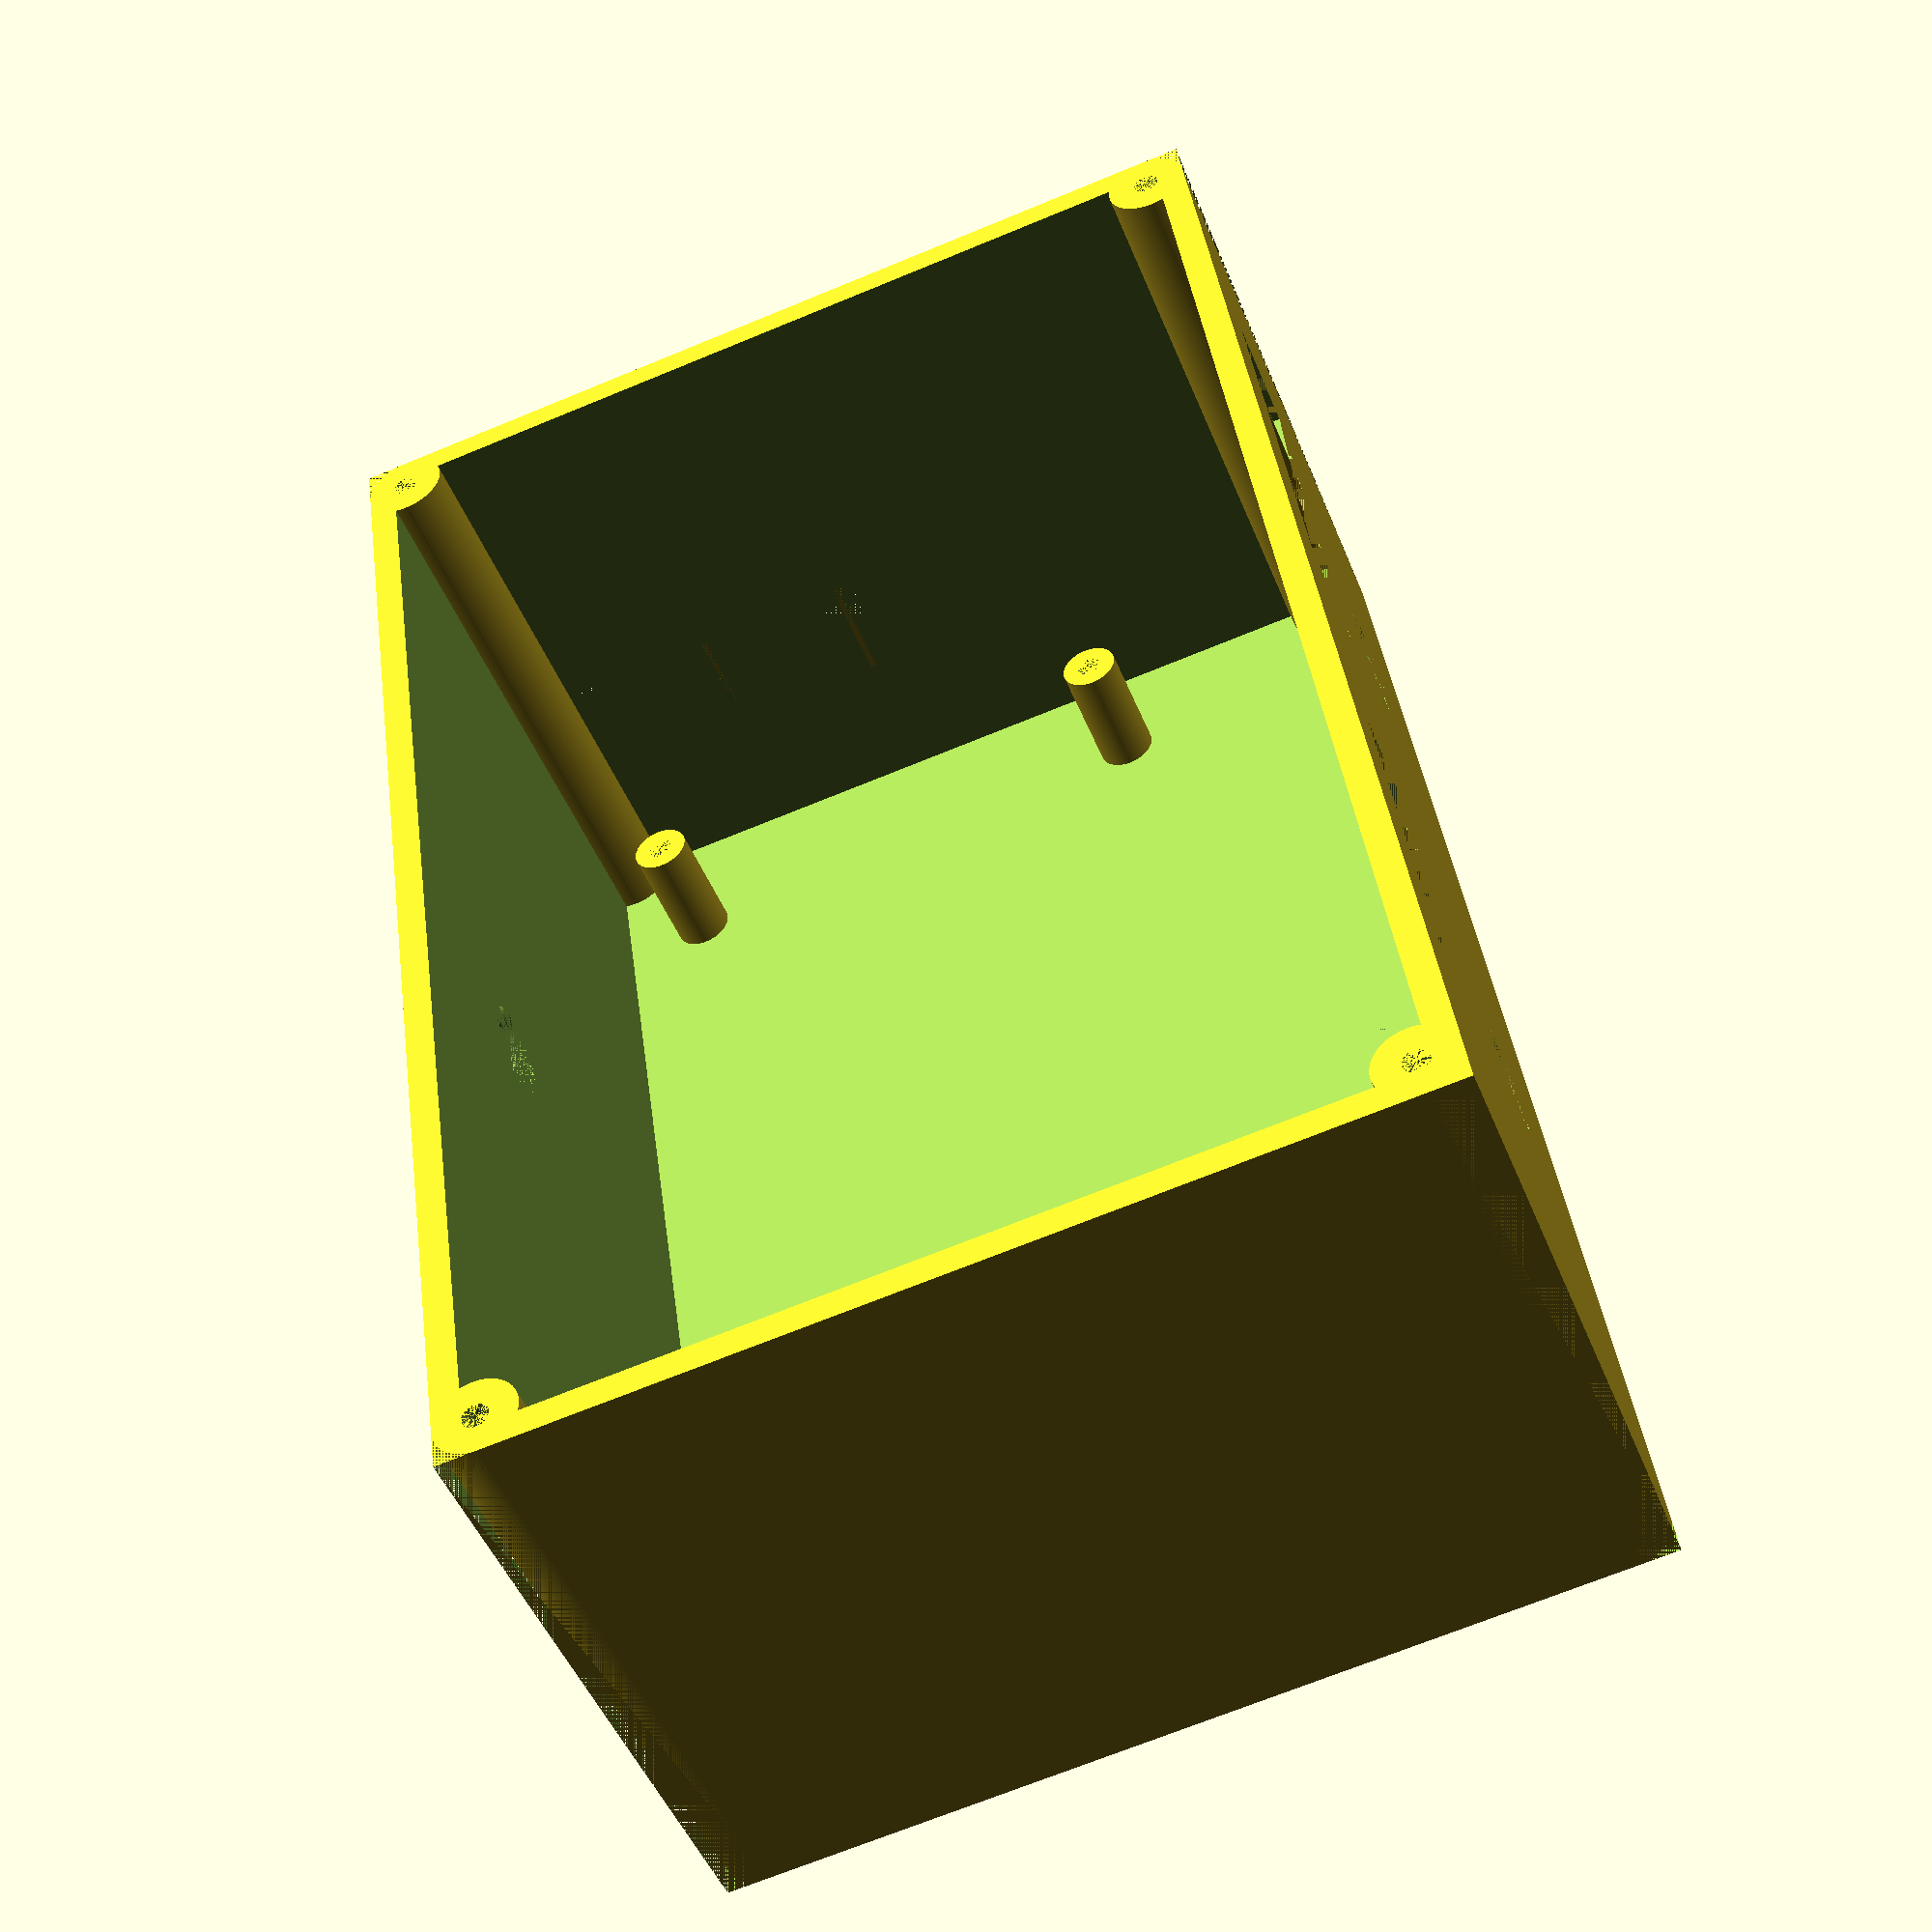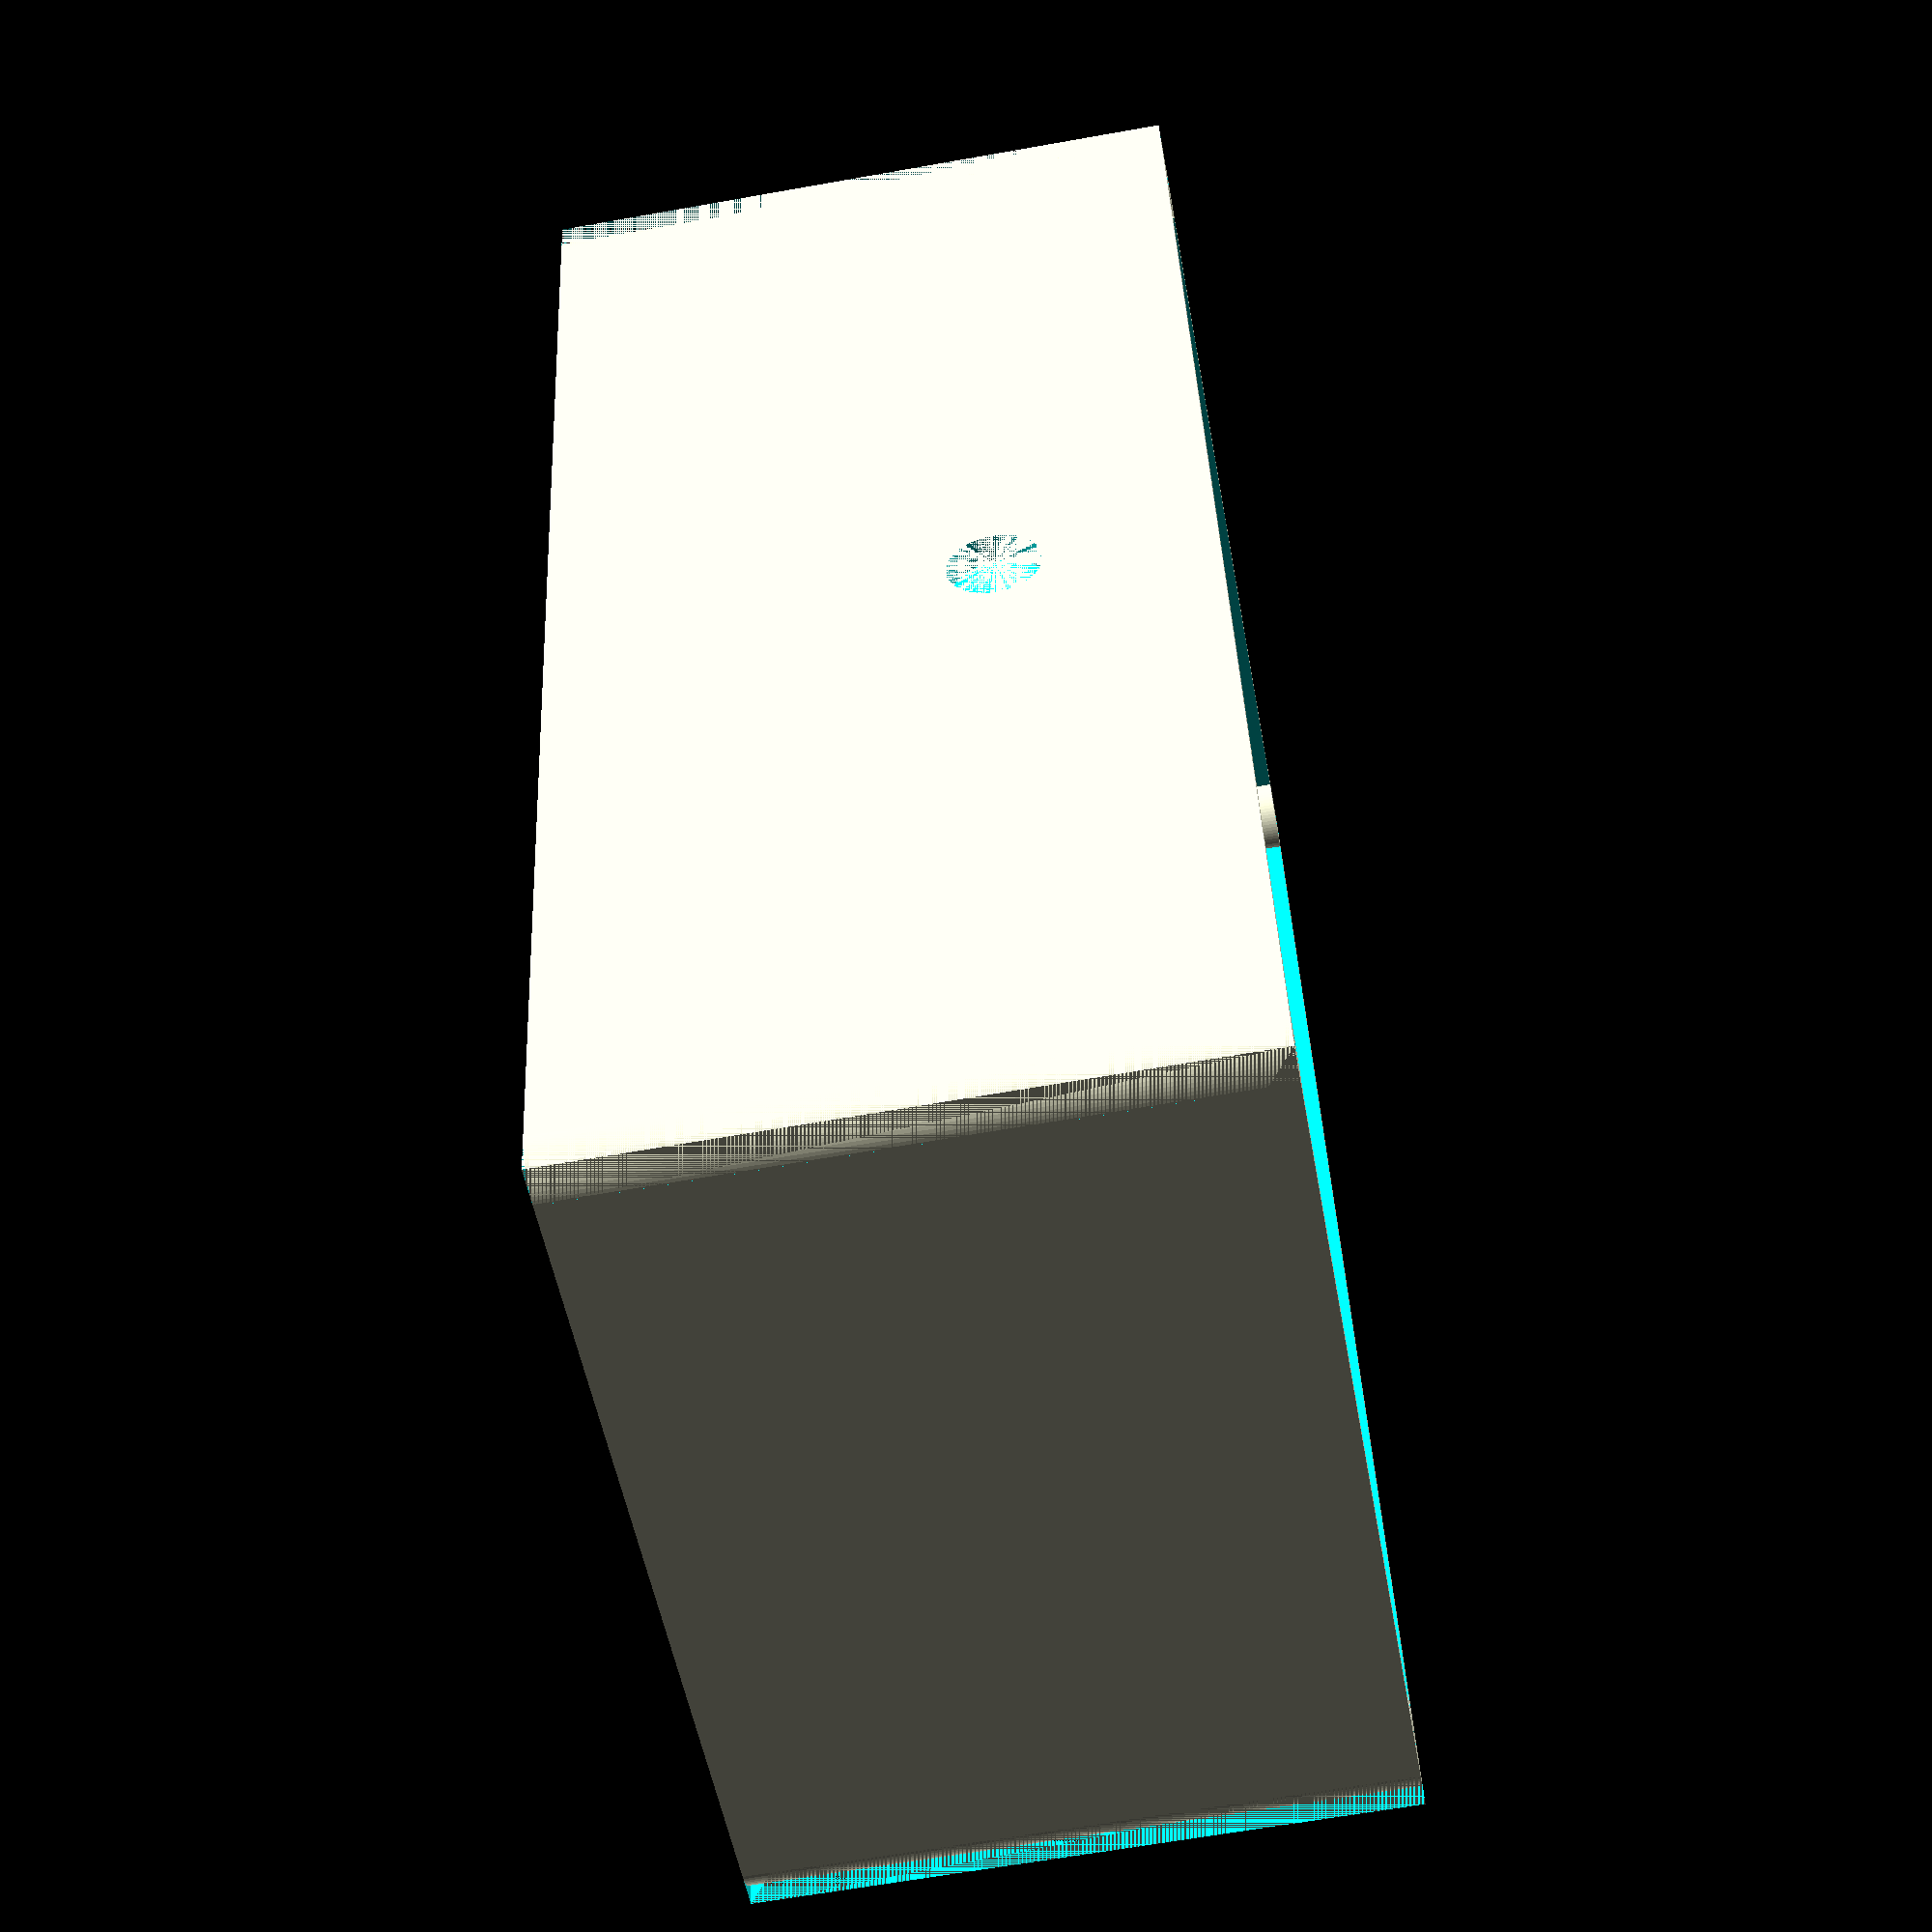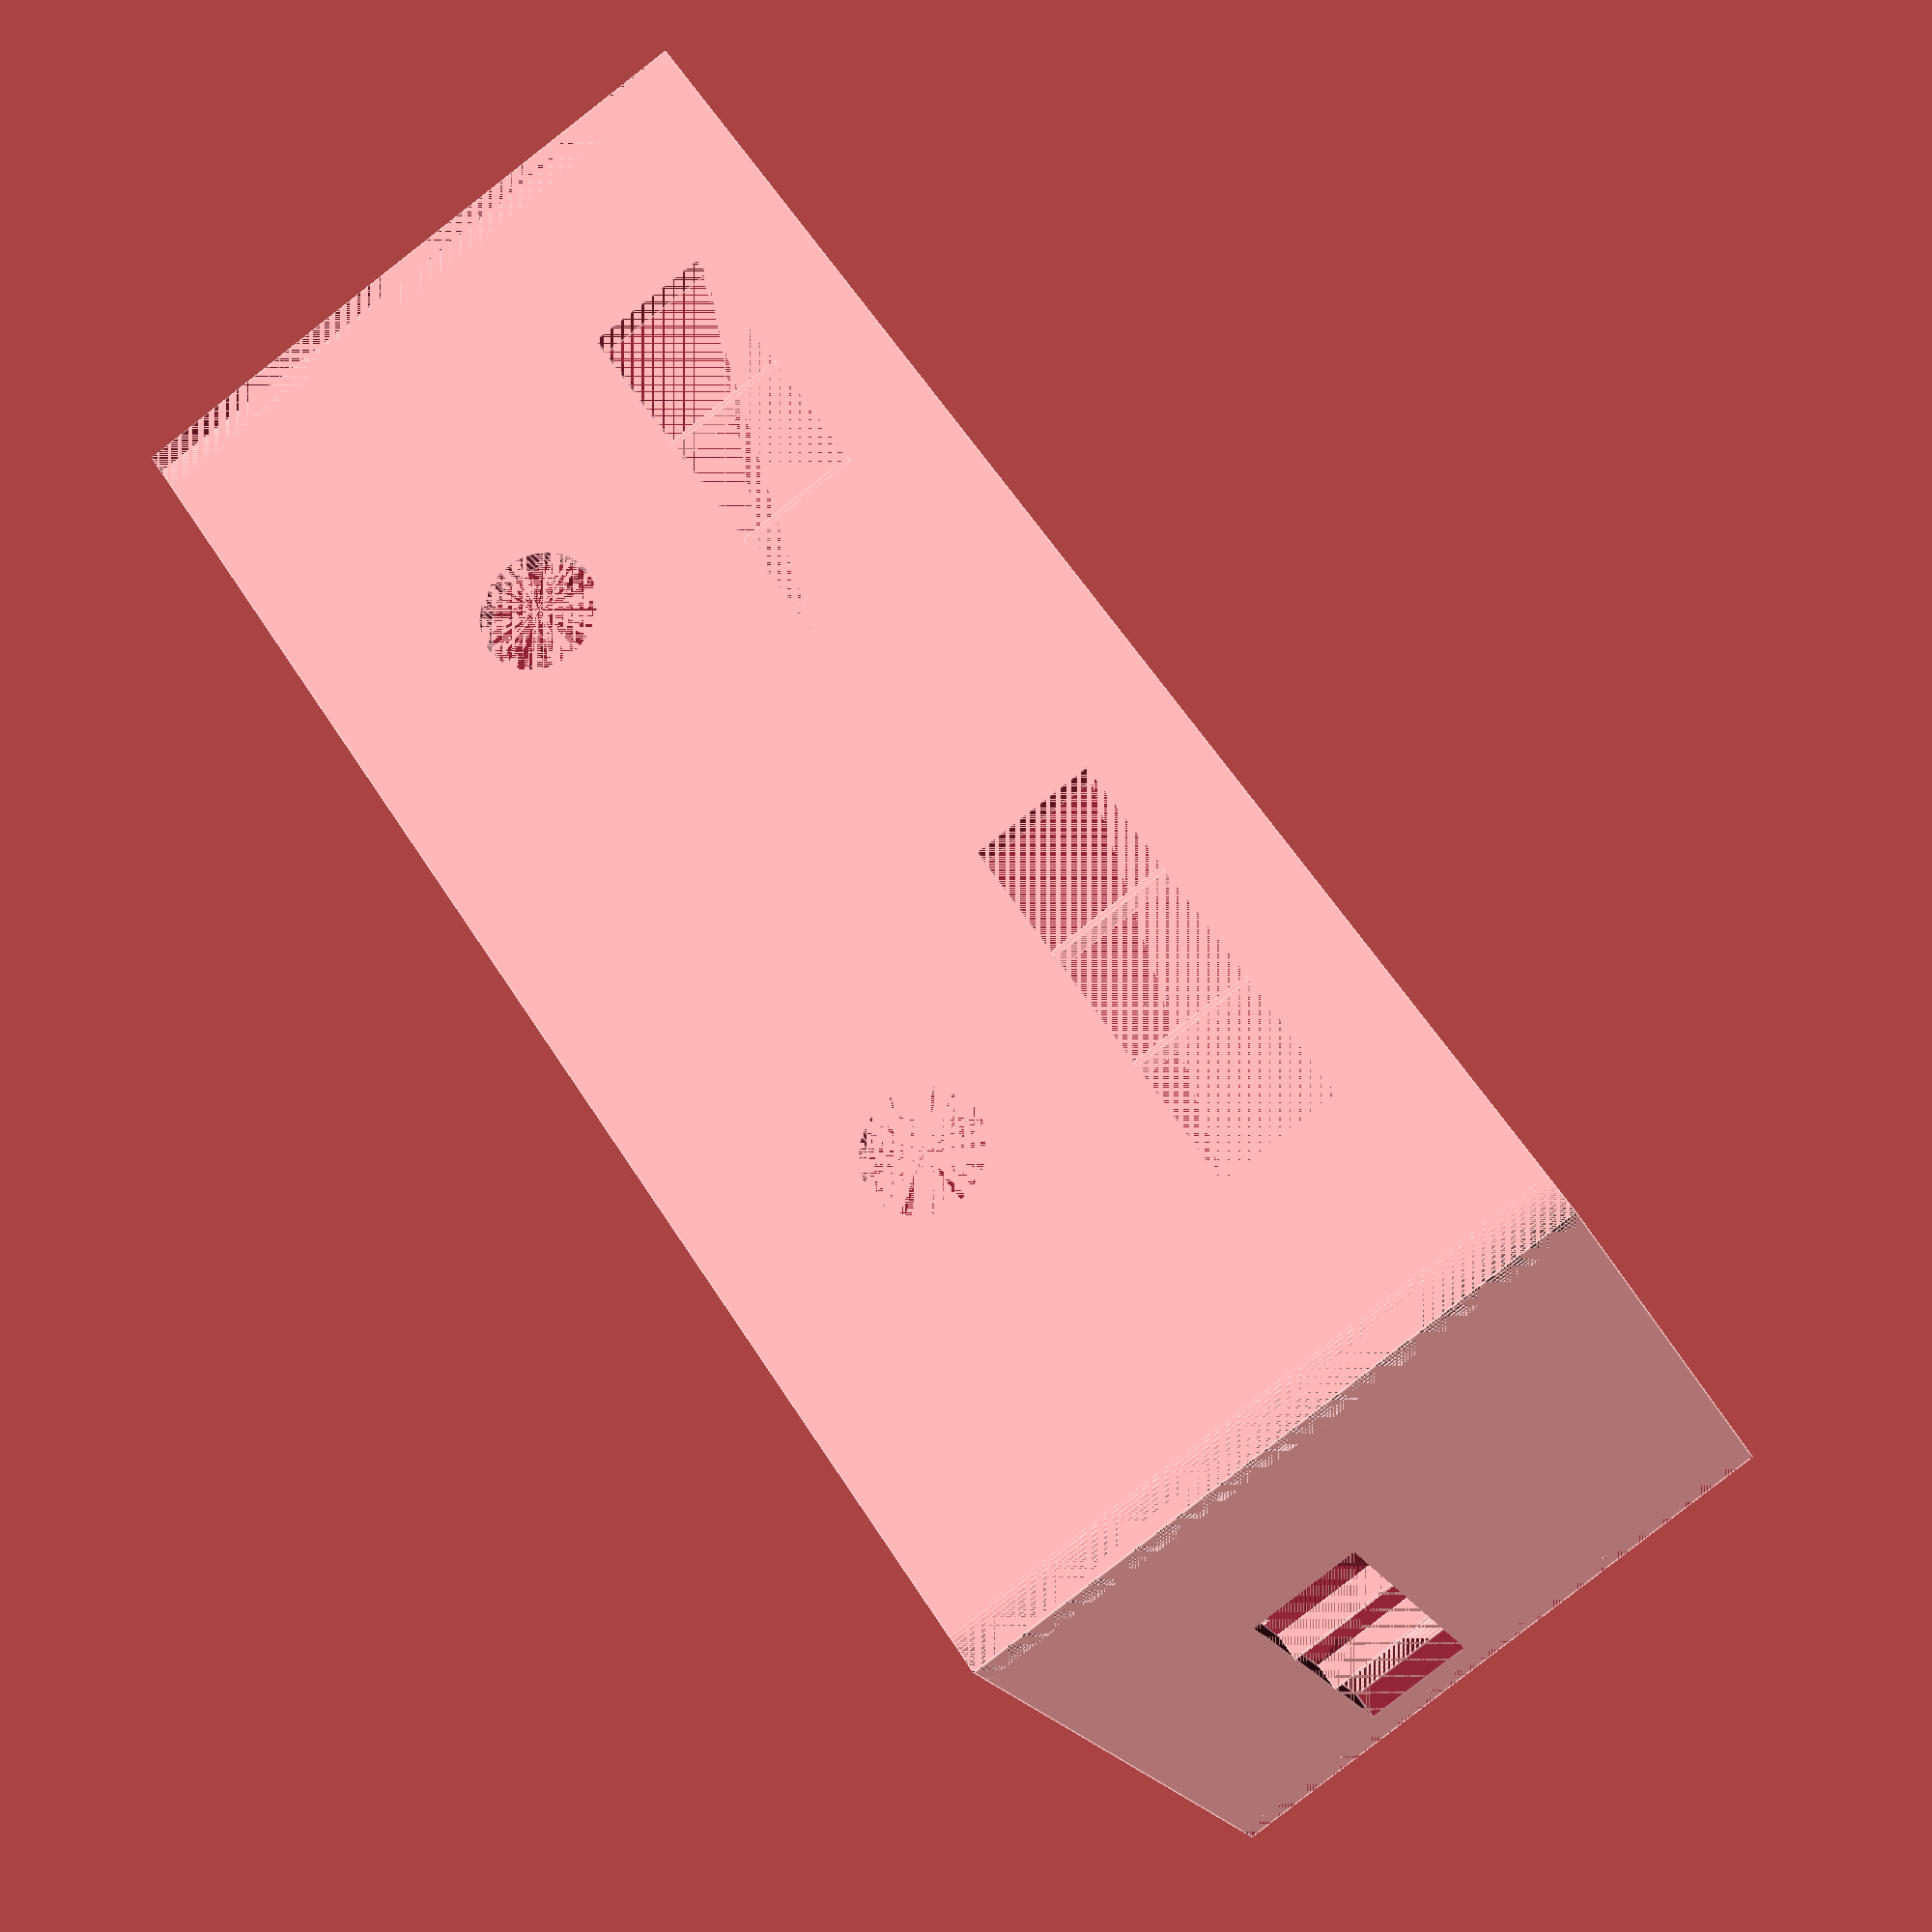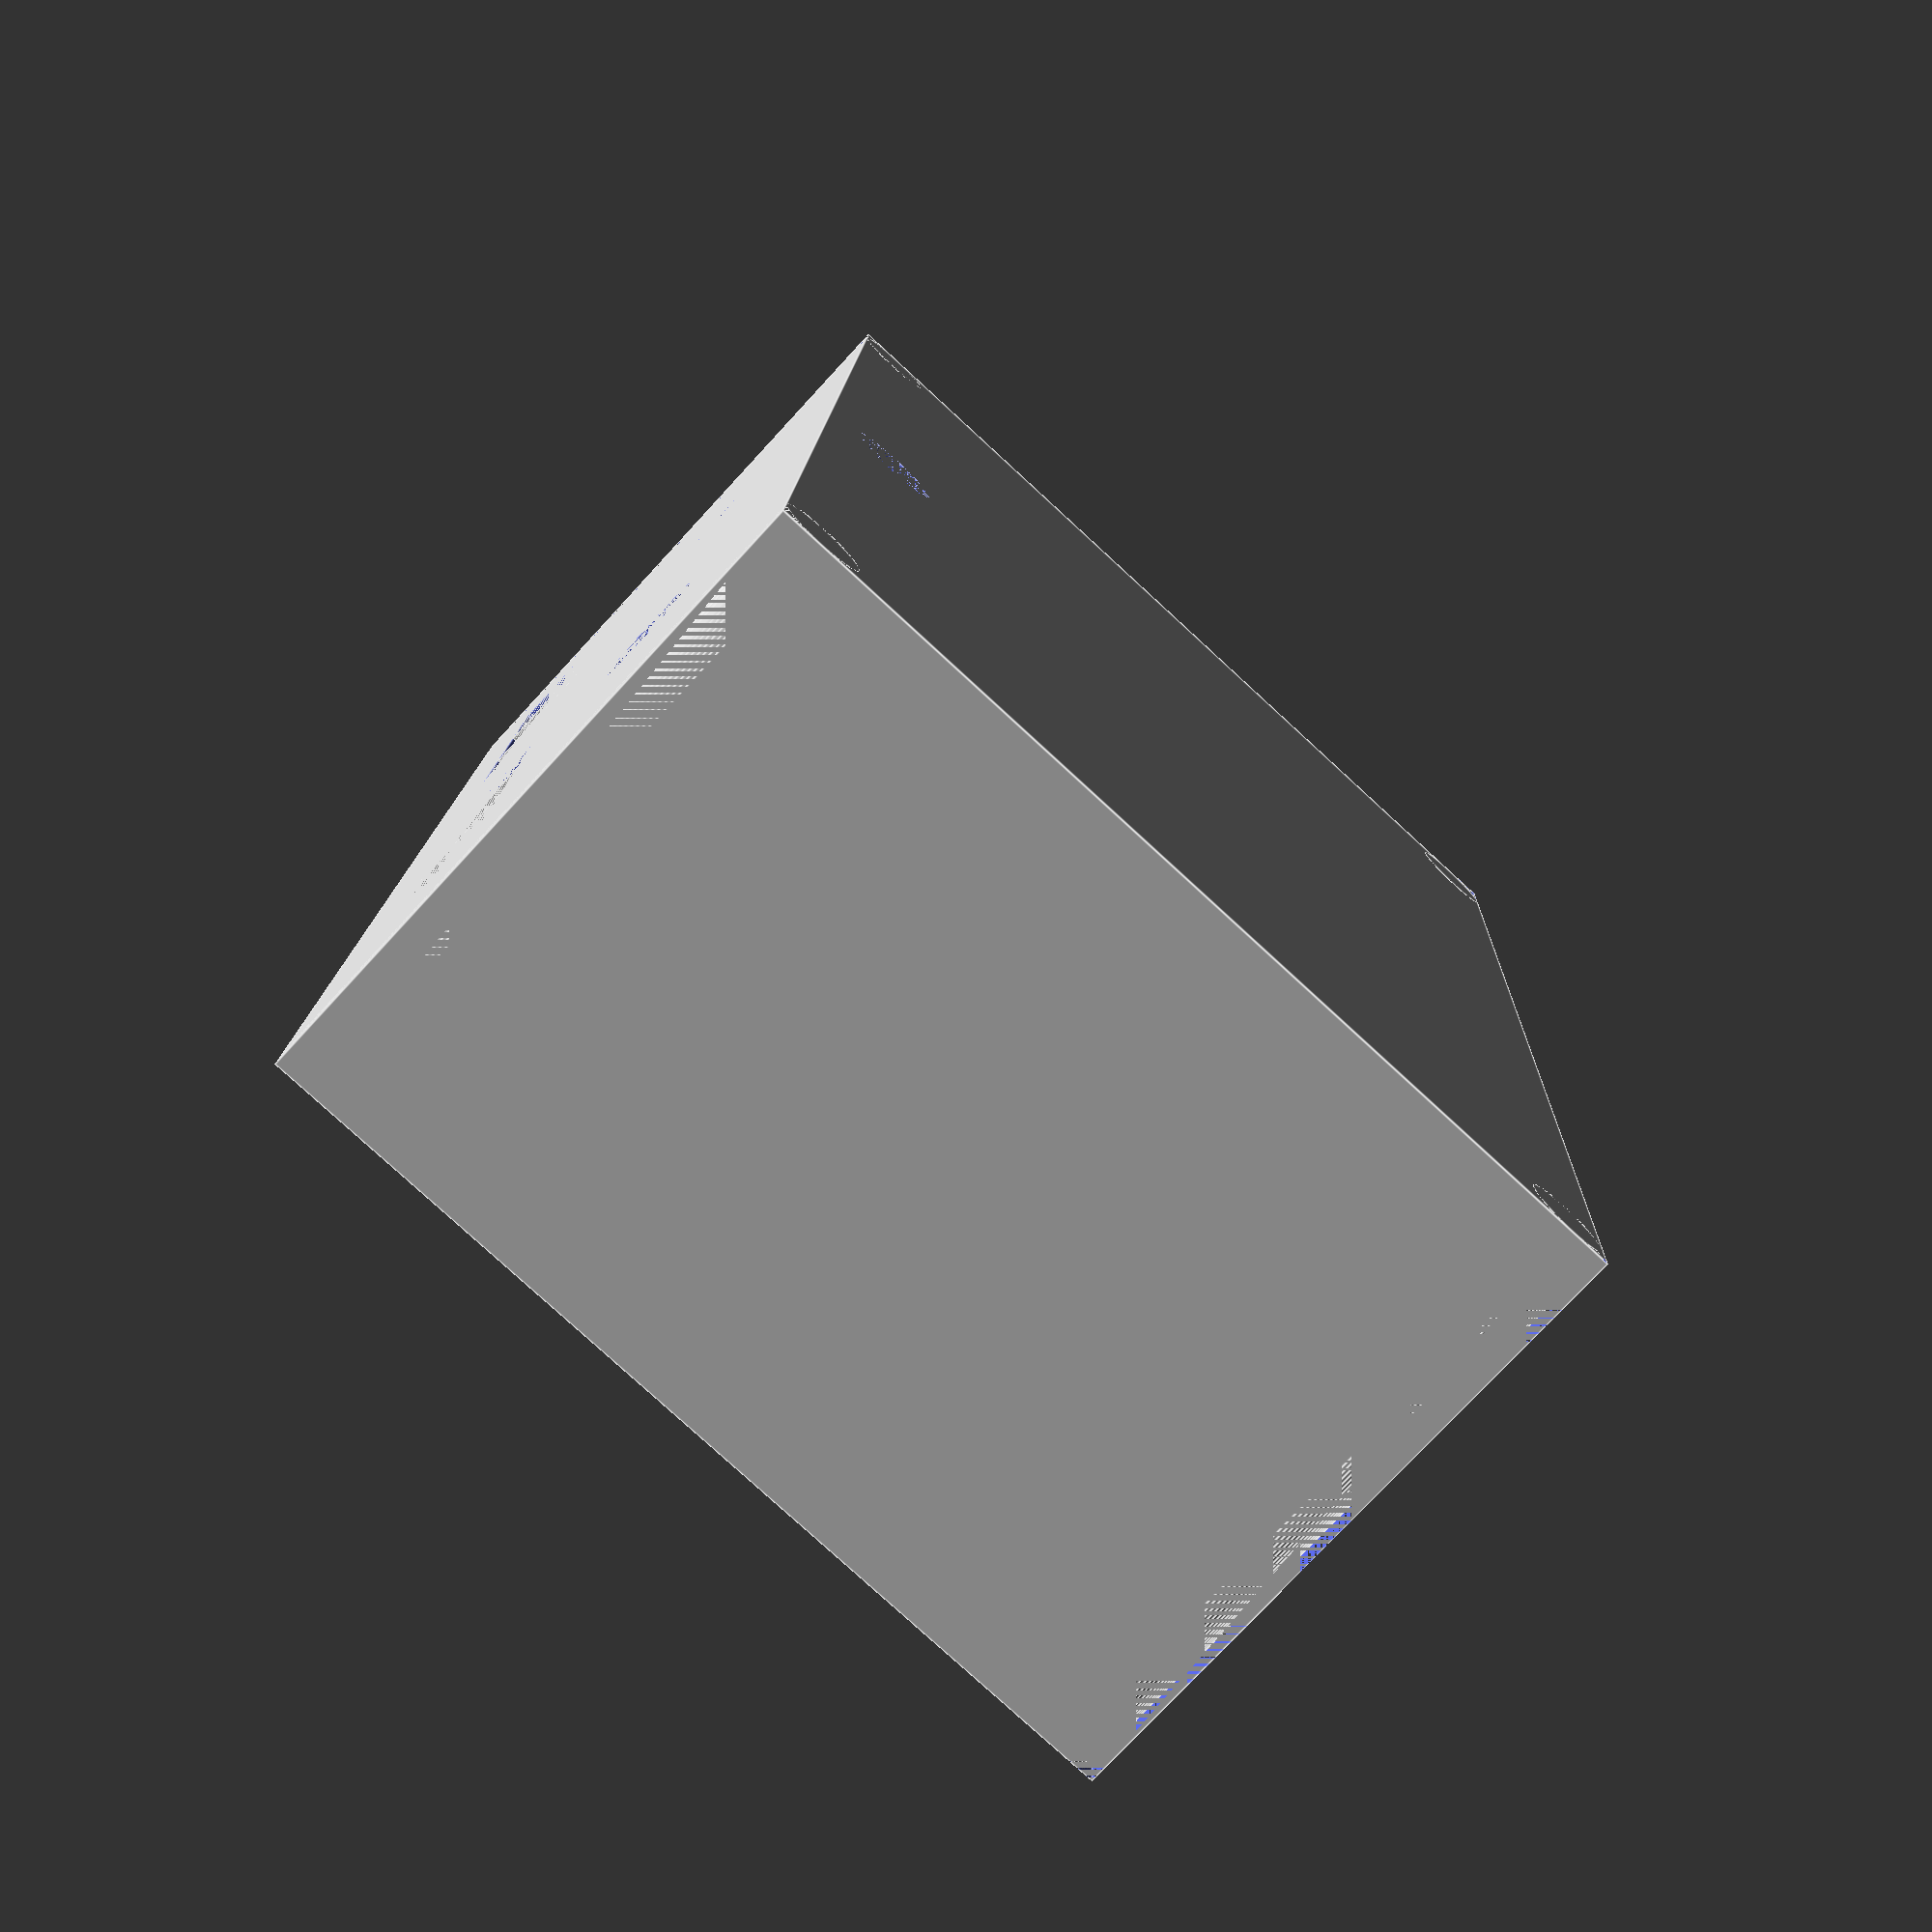
<openscad>

//everything is in units of millimeters
resolution = 0.35;

//variables to keep in-sync with the other scad file
mainShellThickness = 5 * resolution;
mainDepth = 57;
mainWidth = 91;
mainHeight = 37 + mainShellThickness;
screwCylinderRadius = 2.5;
screwHoleCylinderRadius = 0.8;
screwHoleCylinderOffsetFromFloor = mainHeight / 2;
cylinderFragments = 70;

displayWidth = 24;
displayDepth = mainShellThickness;
displayHeight = 7.5;
displayYOffset = 8.6;
displayTopOffset = displayHeight + 6;
knobHoleYoffset = (mainWidth / 2) - displayYOffset - (displayWidth / 2);
knobHoleZoffset = mainHeight - displayTopOffset - 11.8;
knobHoleRadius = 3.6;
knobHoleDepth = mainShellThickness;
knobScrewHoleYoffset = 9;
knobScrewBottomHoleZoffset = 6;
knobScrewTopHoleZoffset = 11;
knobScrewHoleRadius = 1.6;
knobSupportWallThickness = resolution * 2;
knobSupportWidth = 12 + 2 * knobSupportWallThickness;
knobSupportHeight = 12.3 + 2 * knobSupportWallThickness;
knobSupportDepth = 2;
mountingHoleRadius = 2.78;
mountingHoleX = mainDepth - mainShellThickness - mountingHoleRadius - 0.4;
pcbScrewMountHeight = 7.5;
pcbScrewCylinderRadius = 1.8;
pcbScrewHoleCylinderRadius = 0.8;
pcbBoardThickness = 1.6;
pcbOffsetX = -mainDepth + 36.5 + 2.4 + screwCylinderRadius; //36.5 is height of PCB board, 2.3 is distance from screw hole to edge of PCB board in the rear-right
pcbOffsetY = mainWidth - mainShellThickness - 75.2; //75.2 is PCB board width
pcbScrewRearLeftX = mainDepth - 31.581 + pcbOffsetX;
pcbScrewRearLeftY = 2.286 + pcbOffsetY;
pcbScrewFrontLeftX = mainDepth - 3.26 + pcbOffsetX;
pcbScrewFrontLeftY = 2.159 + pcbOffsetY;
pcbScrewFrontRightX = mainDepth - 2.752 + pcbOffsetX;
pcbScrewFrontRightY = 68.326 + pcbOffsetY;
pcbScrewRearRightX = mainDepth - 34.29 + pcbOffsetX;
pcbScrewRearRightY = 66.929 + pcbOffsetY;
usbSlotWidth = 29;
usbSlotHeight = 7;
usbSlotYoffset = pcbScrewMountHeight + pcbBoardThickness;


union() {
  difference() {
    //main shell
    cube([mainDepth, mainWidth, mainHeight]);
    translate([mainShellThickness, mainShellThickness, mainShellThickness]) {//cut-out inside
      cube([mainDepth - mainShellThickness * 2, mainWidth - mainShellThickness * 2, mainHeight]);
    };
    
    //left display
    translate([mainDepth - displayDepth, mainWidth/2 - displayWidth - displayYOffset, mainHeight - displayTopOffset]) {
      cube([displayDepth,displayWidth,displayHeight]);
    };
    
    //right display
    translate([mainDepth - displayDepth, mainWidth/2 + displayYOffset, mainHeight - displayTopOffset]) {
      cube([displayDepth,displayWidth,displayHeight]);
    };
    
    //left knob
    translate([mainDepth - knobHoleDepth, knobHoleYoffset, knobHoleZoffset]) {
      rotate([0,90,0]) {
        cylinder(knobHoleDepth,knobHoleRadius,knobHoleRadius,$fn=cylinderFragments);
      };
    };
    
    //right knob
    translate([mainDepth - knobHoleDepth, mainWidth - knobHoleYoffset, knobHoleZoffset]) {
      rotate([0,90,0]) {
        cylinder(knobHoleDepth,knobHoleRadius,knobHoleRadius,$fn=cylinderFragments);
      };
    };
    
    //usb cable slot right side
    translate([screwCylinderRadius * 2, mainWidth - mainShellThickness, mainShellThickness + usbSlotYoffset]) {
      cube([usbSlotWidth, mainShellThickness, usbSlotHeight]);
    };
    
    //bottom mounting hole
    translate([mountingHoleX, mainWidth/2, 0]) {
      cylinder(mainShellThickness, mountingHoleRadius, mountingHoleRadius, $fn=cylinderFragments);
    };
    
    //back mounting hole
    translate([0, mainWidth/2, mainHeight - mountingHoleRadius - 10]) {
      rotate([0,90,0]) {
        cylinder(mainShellThickness, mountingHoleRadius, mountingHoleRadius, $fn=cylinderFragments);
      };
    };
    
    //cut out for case lid screw mounts and rounded edges, rear-left
    translate([0, 0, 0]) {
      cube([screwCylinderRadius, screwCylinderRadius, mainHeight]);
    };
    translate([screwCylinderRadius - screwHoleCylinderRadius, screwCylinderRadius - screwHoleCylinderRadius, mainShellThickness]) {
      cube([screwHoleCylinderRadius*2, screwHoleCylinderRadius*2, mainHeight - mainShellThickness]);
    };
    
    //cut out for case lid screw mounts and rounded edges, front-left
    translate([mainDepth - screwCylinderRadius, 0, 0]) {
      cube([screwCylinderRadius, screwCylinderRadius, mainHeight]);
    };
    translate([mainDepth - screwCylinderRadius - screwHoleCylinderRadius, screwCylinderRadius - screwHoleCylinderRadius, mainShellThickness]) {
      cube([screwHoleCylinderRadius*2, screwHoleCylinderRadius*2, mainHeight - mainShellThickness]);
    };
    
    //cut out for case lid screw mounts and rounded edges, front-right
    translate([mainDepth - screwCylinderRadius, mainWidth - screwCylinderRadius, 0]) {
      cube([screwCylinderRadius, screwCylinderRadius, mainHeight]);
    };
    translate([mainDepth - screwCylinderRadius - screwHoleCylinderRadius, mainWidth - screwCylinderRadius - screwHoleCylinderRadius, mainShellThickness]) {
      cube([screwHoleCylinderRadius*2, screwHoleCylinderRadius*2, mainHeight - mainShellThickness]);
    };
    
    //cut out for case lid screw mounts and rounded edges, rear-right
    translate([0, mainWidth - screwCylinderRadius, 0]) {
      cube([screwCylinderRadius, screwCylinderRadius, mainHeight]);
    };
    translate([screwCylinderRadius - screwHoleCylinderRadius, mainWidth - screwCylinderRadius - screwHoleCylinderRadius, mainShellThickness]) {
      cube([screwHoleCylinderRadius*2, screwHoleCylinderRadius*2, mainHeight - mainShellThickness]);
    };
  };
  
  //adding cylinder for case lid screw mounts, rear-left
  difference() {
    translate([screwCylinderRadius, screwCylinderRadius, 0]) {
      cylinder(mainHeight, screwCylinderRadius, screwCylinderRadius, $fn=cylinderFragments);
    };
    translate([screwCylinderRadius, screwCylinderRadius, screwHoleCylinderOffsetFromFloor]) {
      cylinder(mainHeight - screwHoleCylinderOffsetFromFloor, screwHoleCylinderRadius, screwHoleCylinderRadius, $fn=cylinderFragments);
    }
  };

  //adding cylinder for case lid screw mounts, front-left
  difference() {
    translate([mainDepth - screwCylinderRadius, screwCylinderRadius, 0]) {
      cylinder(mainHeight, screwCylinderRadius, screwCylinderRadius, $fn=cylinderFragments);
    };
    translate([mainDepth - screwCylinderRadius, screwCylinderRadius, screwHoleCylinderOffsetFromFloor]) {
      cylinder(mainHeight - screwHoleCylinderOffsetFromFloor, screwHoleCylinderRadius, screwHoleCylinderRadius, $fn=cylinderFragments);
    }
  };
  
  //adding cylinder for case lid screw mounts, front-right
  difference() {
    translate([mainDepth - screwCylinderRadius, mainWidth - screwCylinderRadius, 0]) {
      cylinder(mainHeight, screwCylinderRadius, screwCylinderRadius, $fn=cylinderFragments);
    };
    translate([mainDepth - screwCylinderRadius, mainWidth - screwCylinderRadius, screwHoleCylinderOffsetFromFloor]) {
      cylinder(mainHeight - screwHoleCylinderOffsetFromFloor, screwHoleCylinderRadius, screwHoleCylinderRadius, $fn=cylinderFragments);
    }
  };
  
  //adding cylinder for case lid screw mounts, rear-right
  difference() {
    translate([screwCylinderRadius, mainWidth - screwCylinderRadius, 0]) {
      cylinder(mainHeight, screwCylinderRadius, screwCylinderRadius, $fn=cylinderFragments);
    };
    translate([screwCylinderRadius, mainWidth - screwCylinderRadius, screwHoleCylinderOffsetFromFloor]) {
      cylinder(mainHeight - screwHoleCylinderOffsetFromFloor, screwHoleCylinderRadius, screwHoleCylinderRadius, $fn=cylinderFragments);
    }
  };
  
  //display "jail bar" support for 3D plastic printing process
  translate([mainDepth - mainShellThickness, mainWidth/2 - 16, mainHeight - displayTopOffset]) {
    cube([mainShellThickness, resolution, displayHeight]);
  };
  translate([mainDepth - mainShellThickness, mainWidth/2 - 24, mainHeight - displayTopOffset]) {
    cube([mainShellThickness, resolution, displayHeight]);
  };
  translate([mainDepth - mainShellThickness, mainWidth/2 + 16, mainHeight - displayTopOffset]) {
    cube([mainShellThickness, resolution, displayHeight]);
  };
  translate([mainDepth - mainShellThickness, mainWidth/2 + 24, mainHeight - displayTopOffset]) {
    cube([mainShellThickness, resolution, displayHeight]);
  };
  //jail-bar over USB slot:
  translate([screwCylinderRadius * 2 + usbSlotWidth/3, mainWidth - mainShellThickness, mainShellThickness + usbSlotYoffset]) {
    cube([resolution, mainShellThickness, usbSlotHeight]);
  };
  translate([screwCylinderRadius * 2 + usbSlotWidth/3 * 2, mainWidth - mainShellThickness, mainShellThickness + usbSlotYoffset]) {
    cube([resolution, mainShellThickness, usbSlotHeight]);
  };
  
  
  //PCB left-front side screw/mount
  difference() {
    translate([pcbScrewFrontLeftX, pcbScrewFrontLeftY, mainShellThickness]) {
      cylinder(pcbScrewMountHeight, pcbScrewCylinderRadius, pcbScrewCylinderRadius, $fn=cylinderFragments);
    };
    translate([pcbScrewFrontLeftX, pcbScrewFrontLeftY, mainShellThickness]) {
      cylinder(pcbScrewMountHeight, pcbScrewHoleCylinderRadius, pcbScrewHoleCylinderRadius, $fn=cylinderFragments);
    };
  };
  
  //PCB right-front side screw/mount
  difference() {
    translate([pcbScrewFrontRightX, pcbScrewFrontRightY, mainShellThickness]) {
      cylinder(pcbScrewMountHeight, pcbScrewCylinderRadius, pcbScrewCylinderRadius, $fn=cylinderFragments);
    };
    translate([pcbScrewFrontRightX, pcbScrewFrontRightY, mainShellThickness]) {
      cylinder(pcbScrewMountHeight, pcbScrewHoleCylinderRadius, pcbScrewHoleCylinderRadius, $fn=cylinderFragments);
    };
  };
  
  //PCB right-rear side screw/mount
  difference() {
    translate([pcbScrewRearRightX, pcbScrewRearRightY, mainShellThickness]) {
      cylinder(pcbScrewMountHeight, pcbScrewCylinderRadius, pcbScrewCylinderRadius, $fn=cylinderFragments);
    };
    translate([pcbScrewRearRightX, pcbScrewRearRightY, mainShellThickness]) {
      cylinder(pcbScrewMountHeight, pcbScrewHoleCylinderRadius, pcbScrewHoleCylinderRadius, $fn=cylinderFragments);
    };
  };
  
  //PCB left-rear side screw/mount
  difference() {
    translate([pcbScrewRearLeftX, pcbScrewRearLeftY, mainShellThickness]) {
      cylinder(pcbScrewMountHeight, pcbScrewCylinderRadius, pcbScrewCylinderRadius, $fn=cylinderFragments);
    };
    translate([pcbScrewRearLeftX, pcbScrewRearLeftY, mainShellThickness]) {
      cylinder(pcbScrewMountHeight, pcbScrewHoleCylinderRadius, pcbScrewHoleCylinderRadius, $fn=cylinderFragments);
    };
  };
  
  
  /*chunky 1700mAh battery
   *https://amzn.to/38PP5lB
   *volume 15142.4 cubic millimeters*/
  /*translate([mainShellThickness + 1, mainShellThickness + 1, mainShellThickness + 1]) {
    cube([28, 52, 10.4]);
  };*/
  
  /*1000 mAh battery item A
   *https://amzn.to/3iOChR7
   *volume 9360 cubic millimeters*/
  /*translate([mainShellThickness + 5, mainShellThickness + 5, mainShellThickness + 5]) {
    cube([7.8, 40, 30]);
  };*/
  
  /*1000 mAh battery item B
   *https://amzn.to/2WaNbad
   *volume 10000 cubic millimeters
   ***candidate****/
  /*translate([mainShellThickness + 1, mainShellThickness + 3.3, mainShellThickness + 0.5]) {
    cube([20, 50, 10]);
  };*/
  
  /*1000 mAh battery item C
   *https://amzn.to/3ekTApi
   *volume 9016.8 cubic millimeters*/
  /*translate([mainShellThickness + 5, mainShellThickness + 5, mainShellThickness + 5]) {
    cube([5.1, 52, 34]);
  };*/
  
  /*750 mAh battery item D
   *https://amzn.to/2APc0AP
   *volume 8252.4 cubic millimeters*/
  /*translate([mainShellThickness + 5, mainShellThickness + 5, mainShellThickness + 5]) {
    cube([7.8, 46, 23]);
  };*/
  
  /*750 mAh battery flat item E
   *https://amzn.to/3egqKGE
   *volume 7500 cubic millimeters*/
  /*translate([mainShellThickness + 1, mainShellThickness + 5, mainShellThickness + 5]) {
    cube([30, 50, 5]);
  };*/
  
  /*750 mAh battery flat item F
   *https://amzn.to/2C5dhnX
   *volume 9360 cubic millimeters*/
  /*translate([mainShellThickness + 5, mainShellThickness + 5, mainShellThickness + 5]) {
    cube([7.8, 40, 30]);
  };*/
  
  //left rotary knob approximation for installation
  /*translate([mainDepth - mainShellThickness - 33, mainShellThickness + 8, mainShellThickness + 6]) {
    cube([33, 26, 19.5]);
  };*/
  //left rotary knob approximation post installation
  /*translate([mainDepth - mainShellThickness - 15, mainShellThickness + 8, mainShellThickness + 6]) {
    cube([33, 26, 19.5]);
  };*/
  
  //right rotary knob approximation for installation
  /*translate([mainDepth - mainShellThickness - 33, mainShellThickness + 47.5, mainShellThickness + 6]) {
    cube([33, 26, 19.5]);
  };*/
  //right rotary knob approximation post installation
  /*translate([mainDepth - mainShellThickness - 15, mainShellThickness + 47.5, mainShellThickness + 6]) {
    cube([33, 26, 19.5]);
  };*/
};
  

</openscad>
<views>
elev=227.3 azim=172.0 roll=158.9 proj=p view=wireframe
elev=244.5 azim=166.2 roll=259.8 proj=p view=solid
elev=264.8 azim=299.6 roll=232.1 proj=p view=edges
elev=255.7 azim=177.9 roll=42.6 proj=p view=edges
</views>
